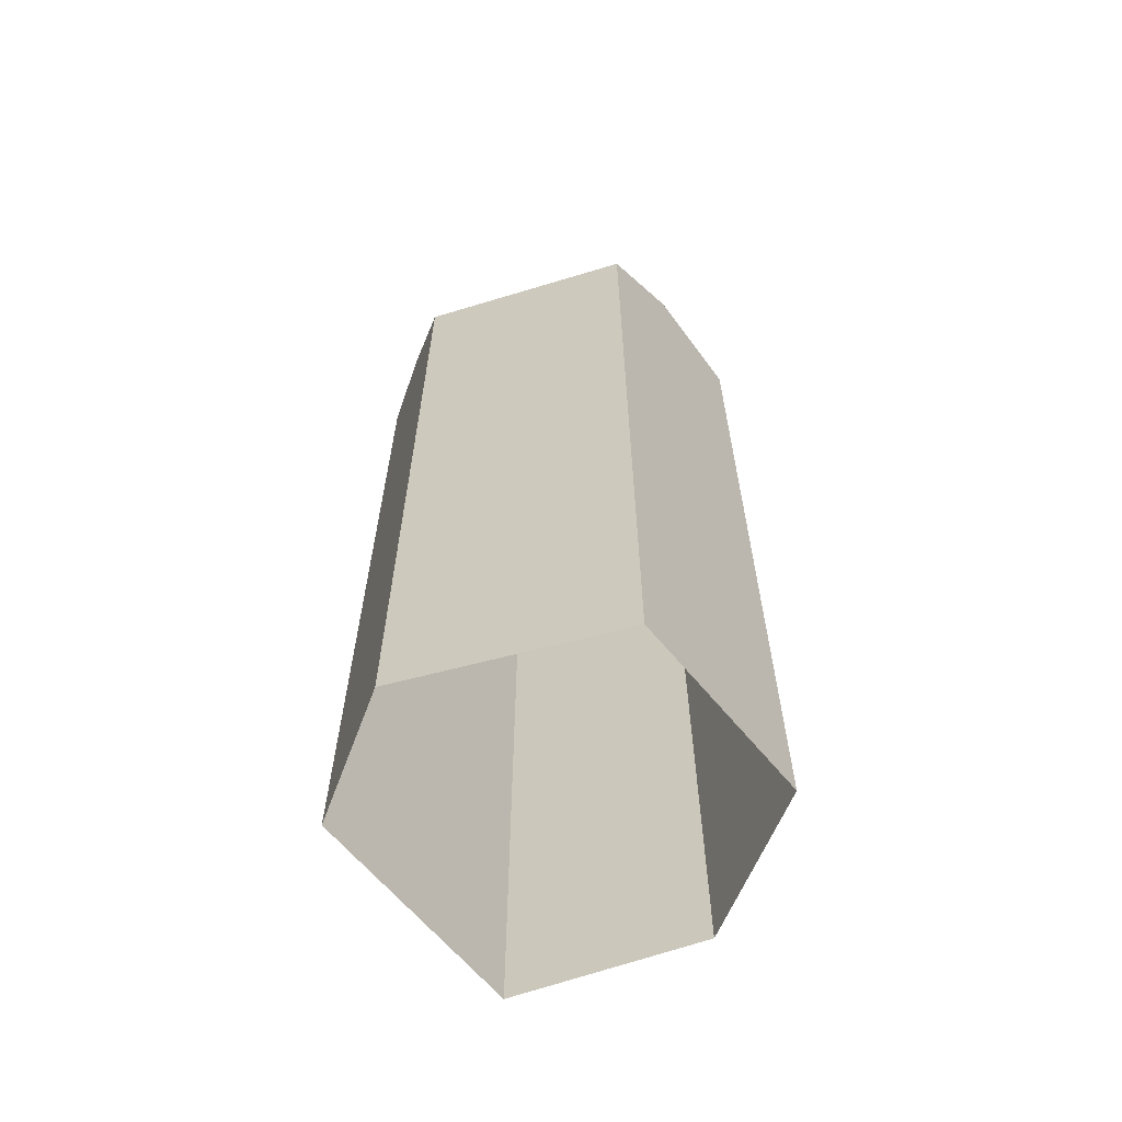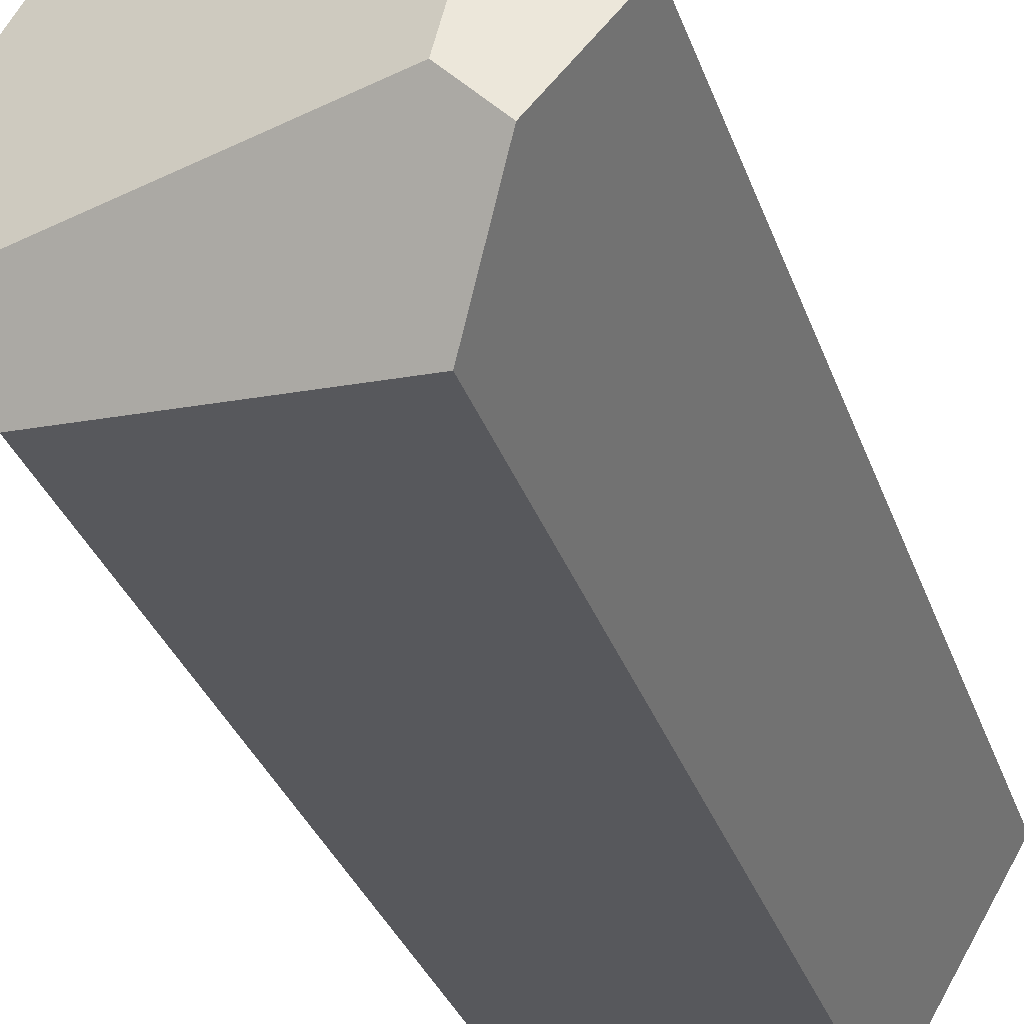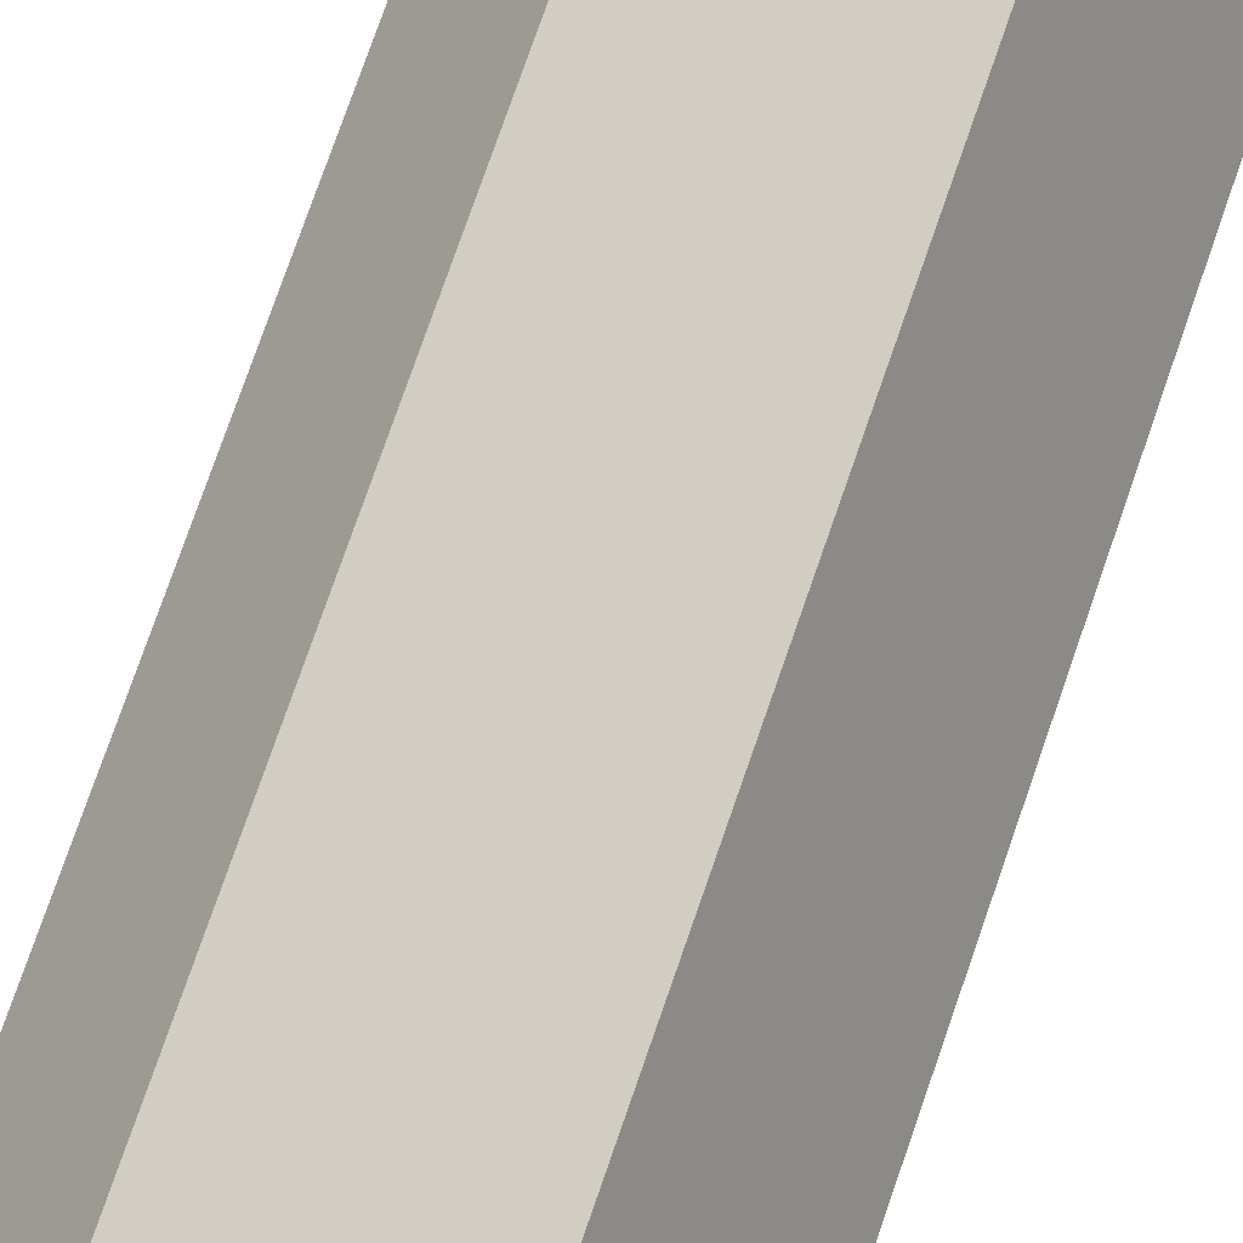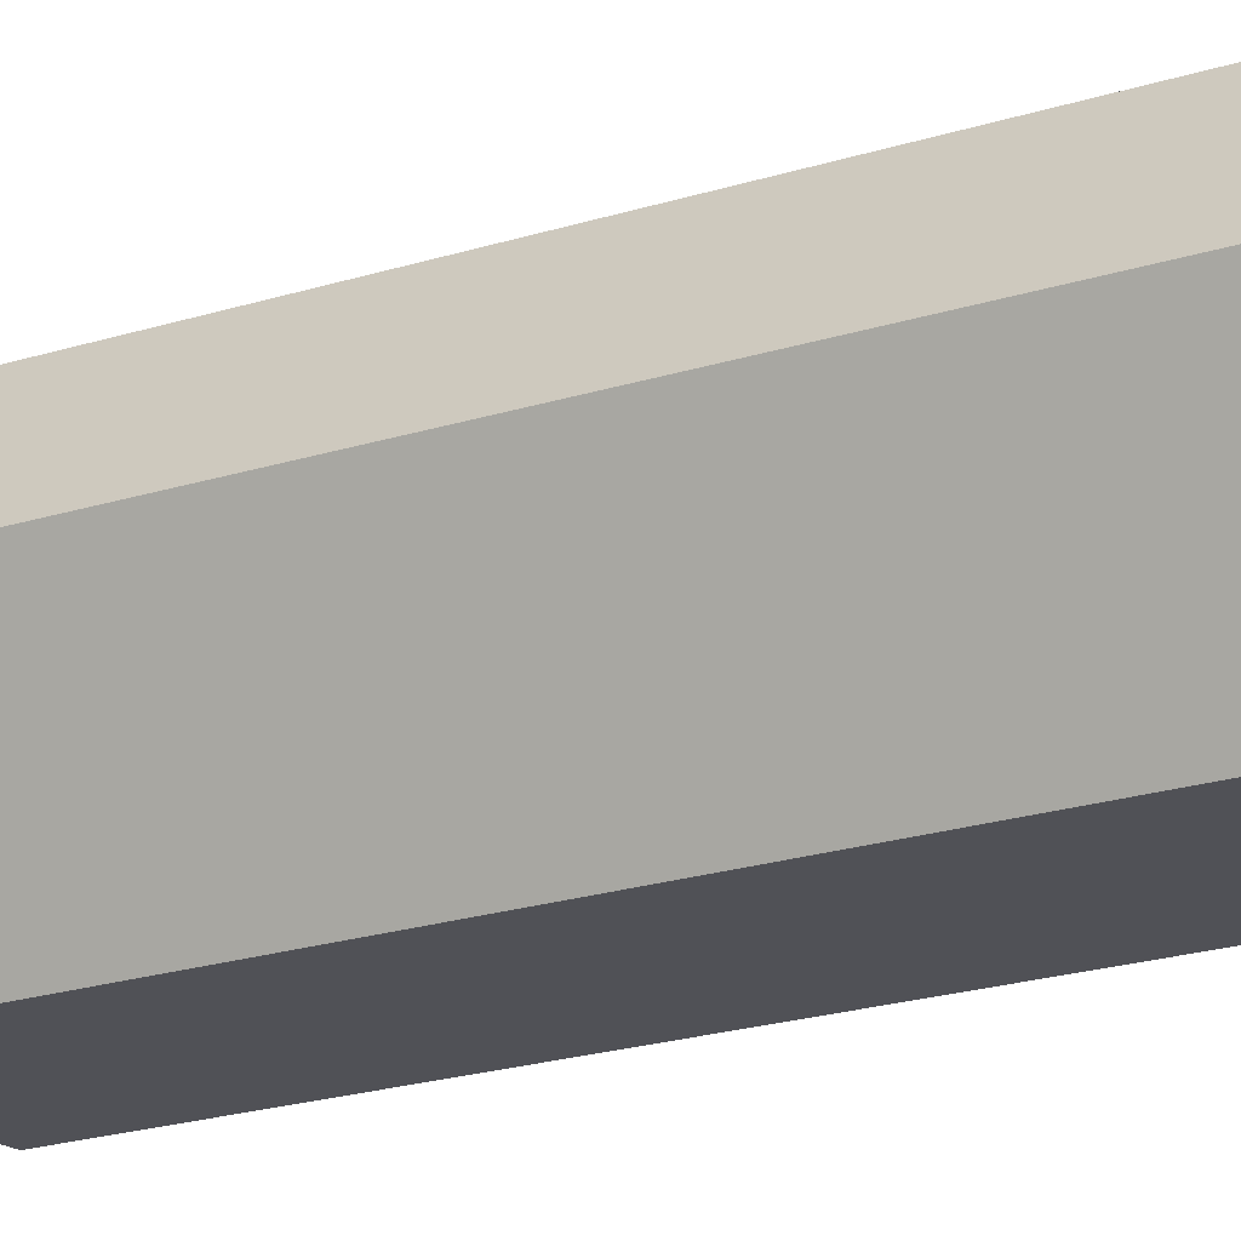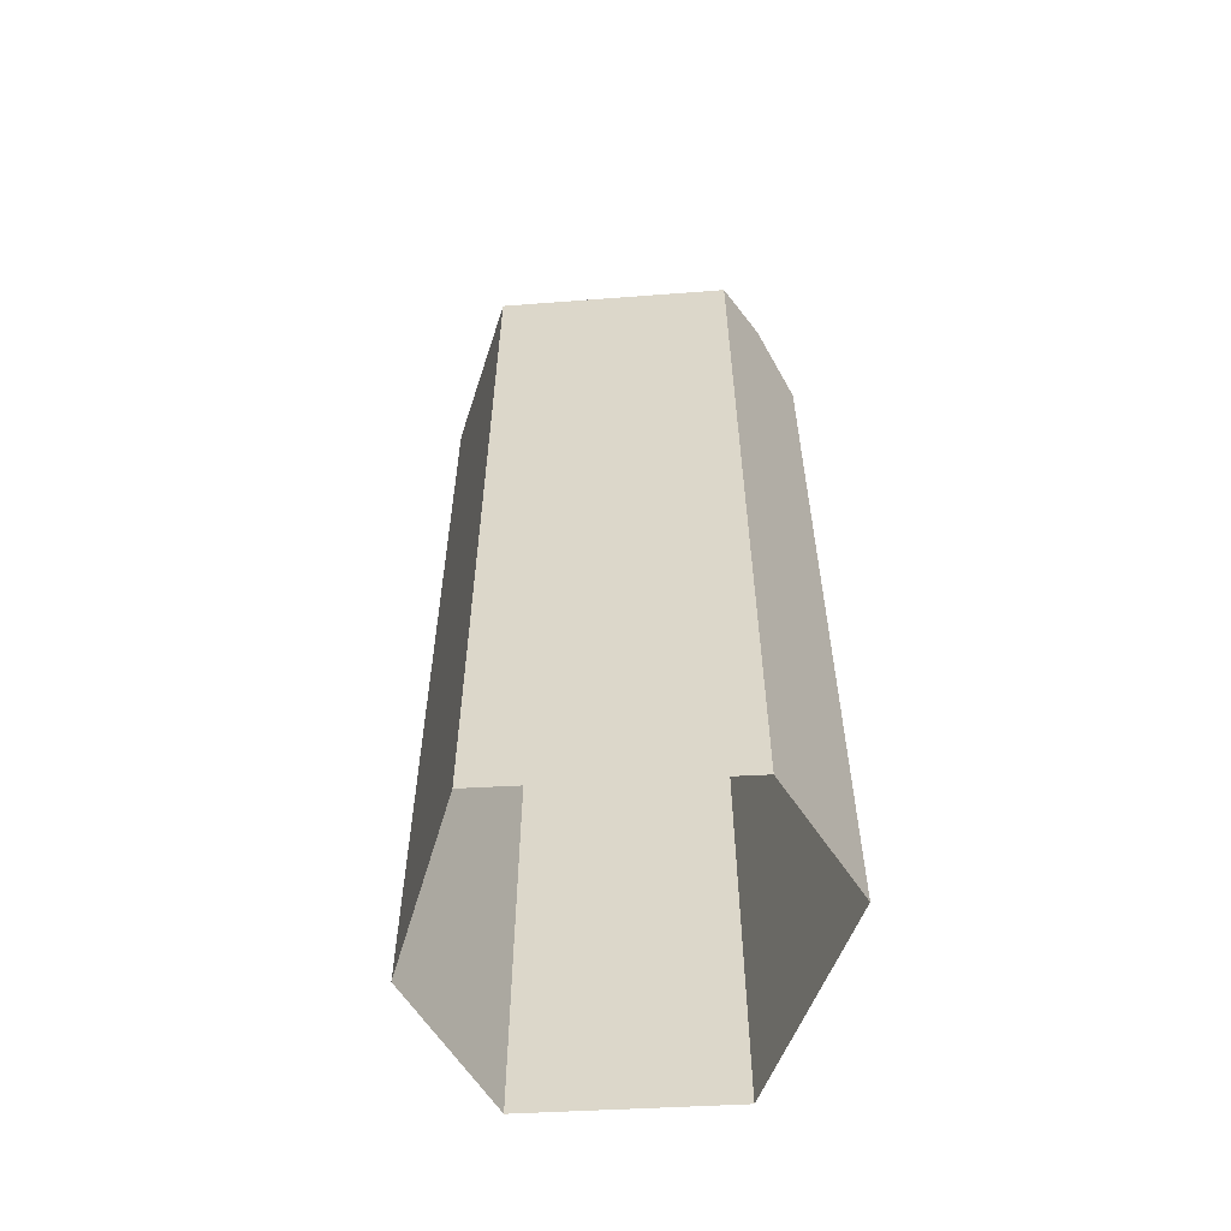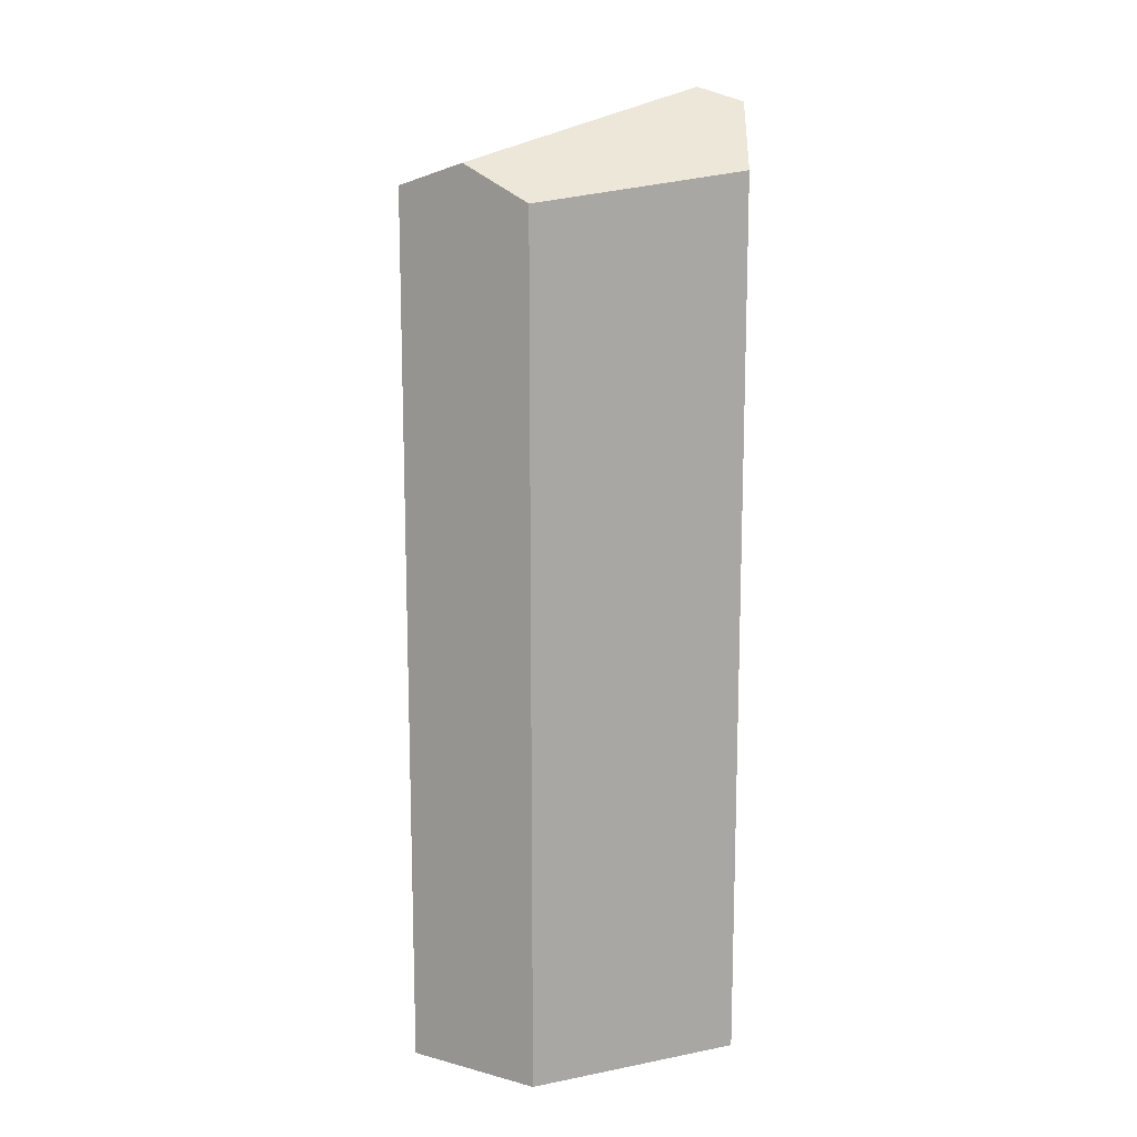
<metadata>
{"format":"obj","ext":"obj","renderer":"f3d","projection":"perspective","resolution":1024,"background":"white","views":[{"elev":-63.3,"azim":-170.6,"up":"+Y"},{"elev":-30.2,"azim":-163.4,"up":"+Z"},{"elev":79.2,"azim":19.3,"up":"+Z"},{"elev":-25.6,"azim":-64.4,"up":"+Z"},{"elev":-58.3,"azim":63.1,"up":"+Y"},{"elev":14.1,"azim":150.7,"up":"+Y"}]}
</metadata>
<code>
v -0.5435 4.638 -0.7514
v 0.6088 4.511 -0.6383
v 0.6088 0 -0.6383
v -0.5435 0 -0.7514
v 0.6088 4.511 -0.6383
v -0.5435 4.638 -0.7514
v -0.7831 4.952 -0.3364
v 0.793 4.688 -0.3191
v -0.6032 5.023 -0.1789
v -0.5435 4.638 -0.7514
v -0.5435 0 -0.7514
v -1.07 0 0.16
v -1.07 4.772 0.16
v -0.7831 4.952 -0.3364
v 0.9773 4.571 -1.526e-07
v 0.9773 0 -1.526e-07
v 0.6088 0 -0.6383
v 0.6088 4.511 -0.6383
v 0.793 4.688 -0.3191
v 0.9773 4.571 -1.526e-07
v 0.793 4.688 -0.3191
v -0.6032 5.023 -0.1789
v -0.7516 4.879 0.6699
v 0.3665 4.502 1.058
v -0.6191 4.8 0.876
v 0.9773 0 -1.526e-07
v 0.9773 4.571 -1.526e-07
v 0.3665 4.502 1.058
v 0.3665 0 1.058
v -1.07 4.772 0.16
v -1.07 0 0.16
v -0.6191 0 0.876
v -0.6191 4.8 0.876
v -0.7516 4.879 0.6699
v 0.3665 0 1.058
v 0.3665 4.502 1.058
v -0.6191 4.8 0.876
v -0.6191 0 0.876
v -0.6032 5.023 -0.1789
v -0.7831 4.952 -0.3364
v -1.07 4.772 0.16
v -0.7516 4.879 0.6699
g equalizer_crystal_0021
f 1 2 3
f 1 3 4
f 5 6 7
f 7 8 5
f 7 9 8
f 10 11 12
f 12 13 10
f 13 14 10
f 15 16 17
f 17 18 15
f 18 19 15
f 20 21 22
f 22 23 20
f 23 24 20
f 23 25 24
f 26 27 28
f 26 28 29
f 30 31 32
f 32 33 30
f 33 34 30
f 35 36 37
f 35 37 38
f 39 40 41
f 39 41 42

</code>
